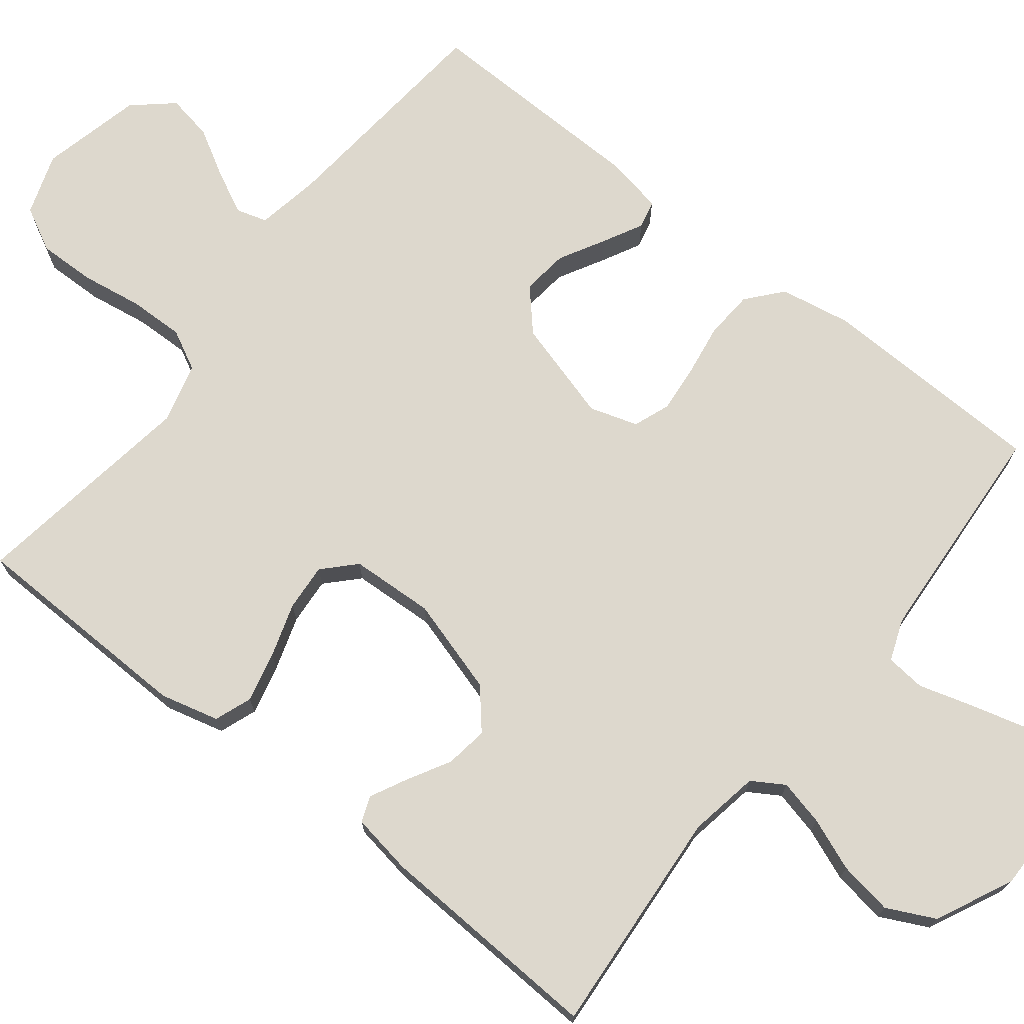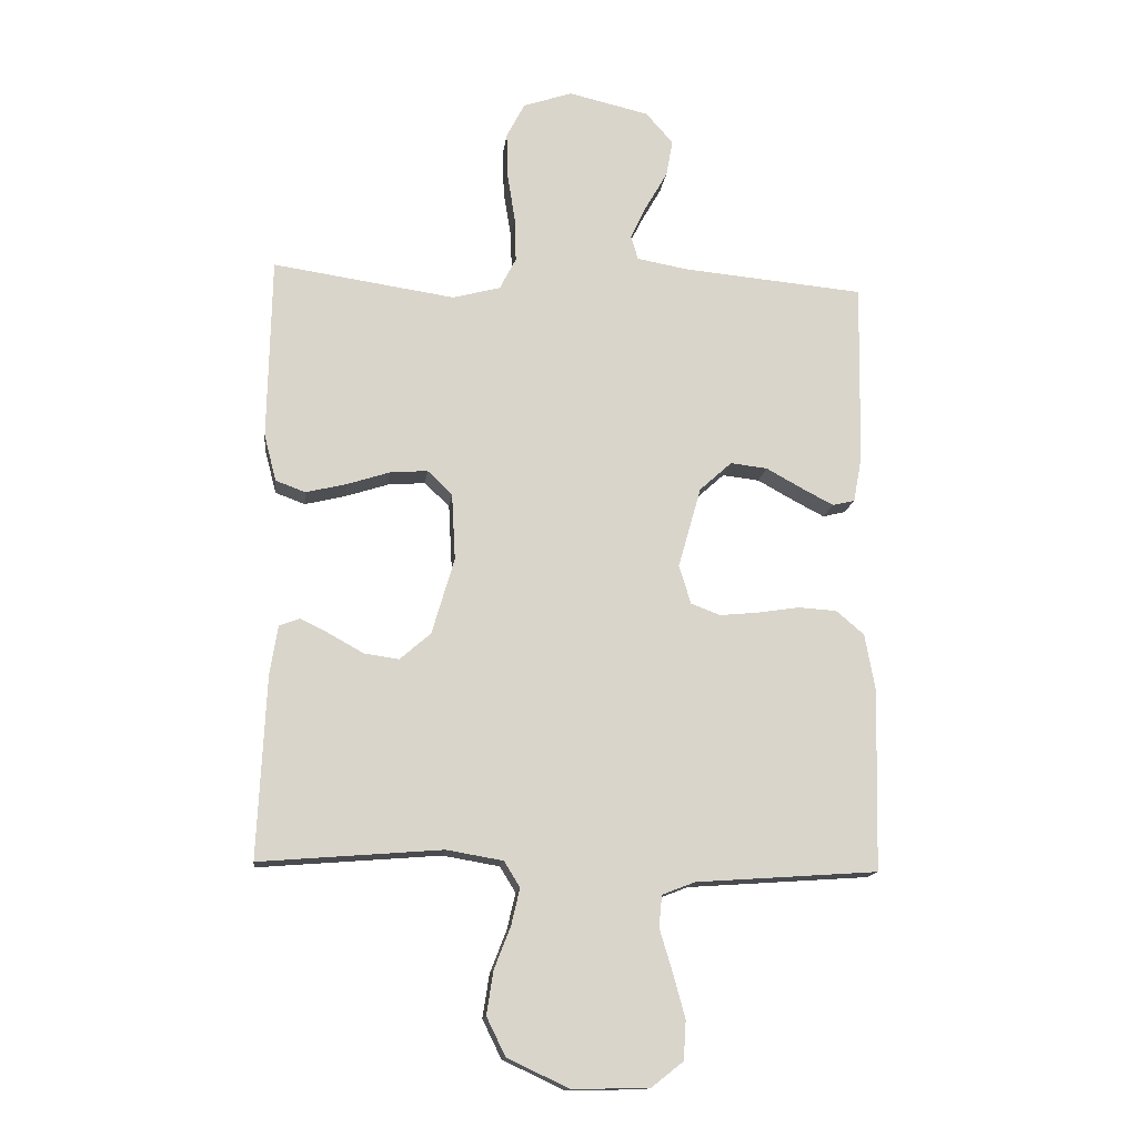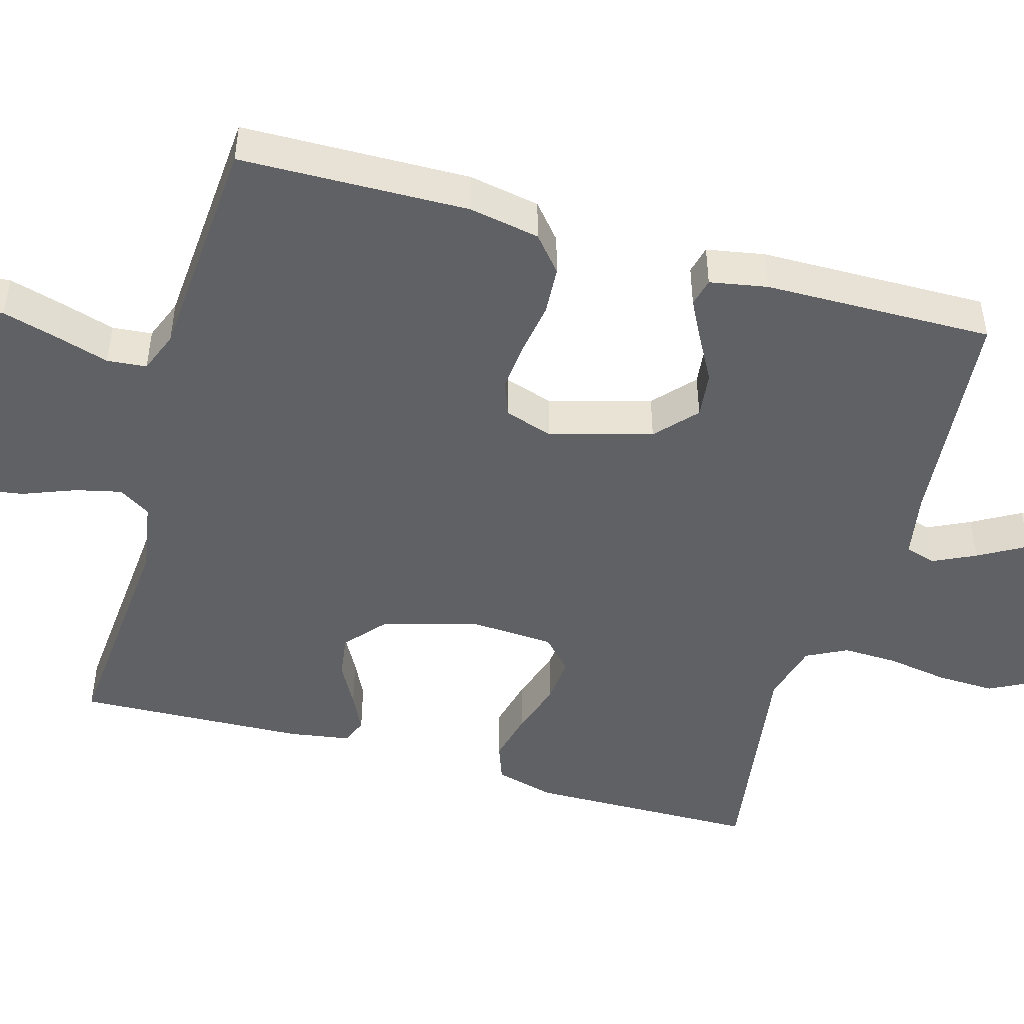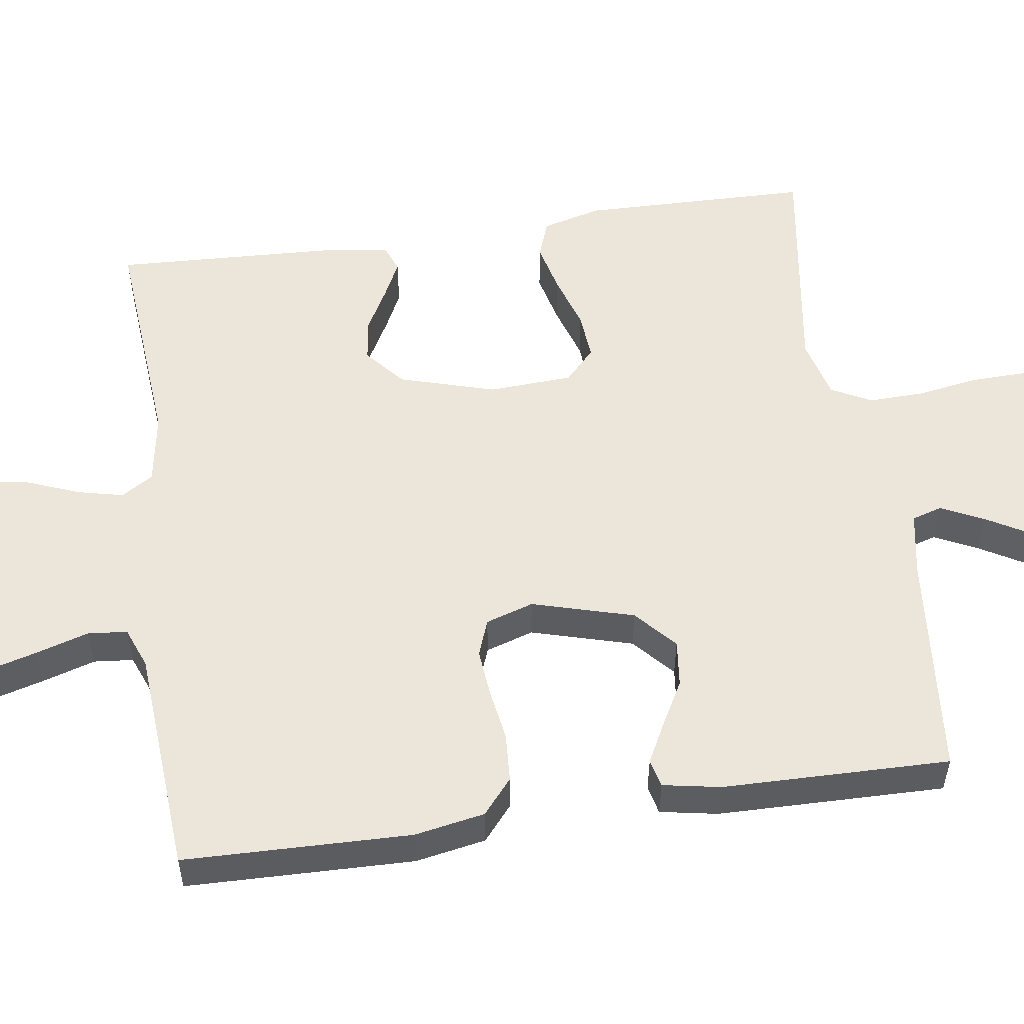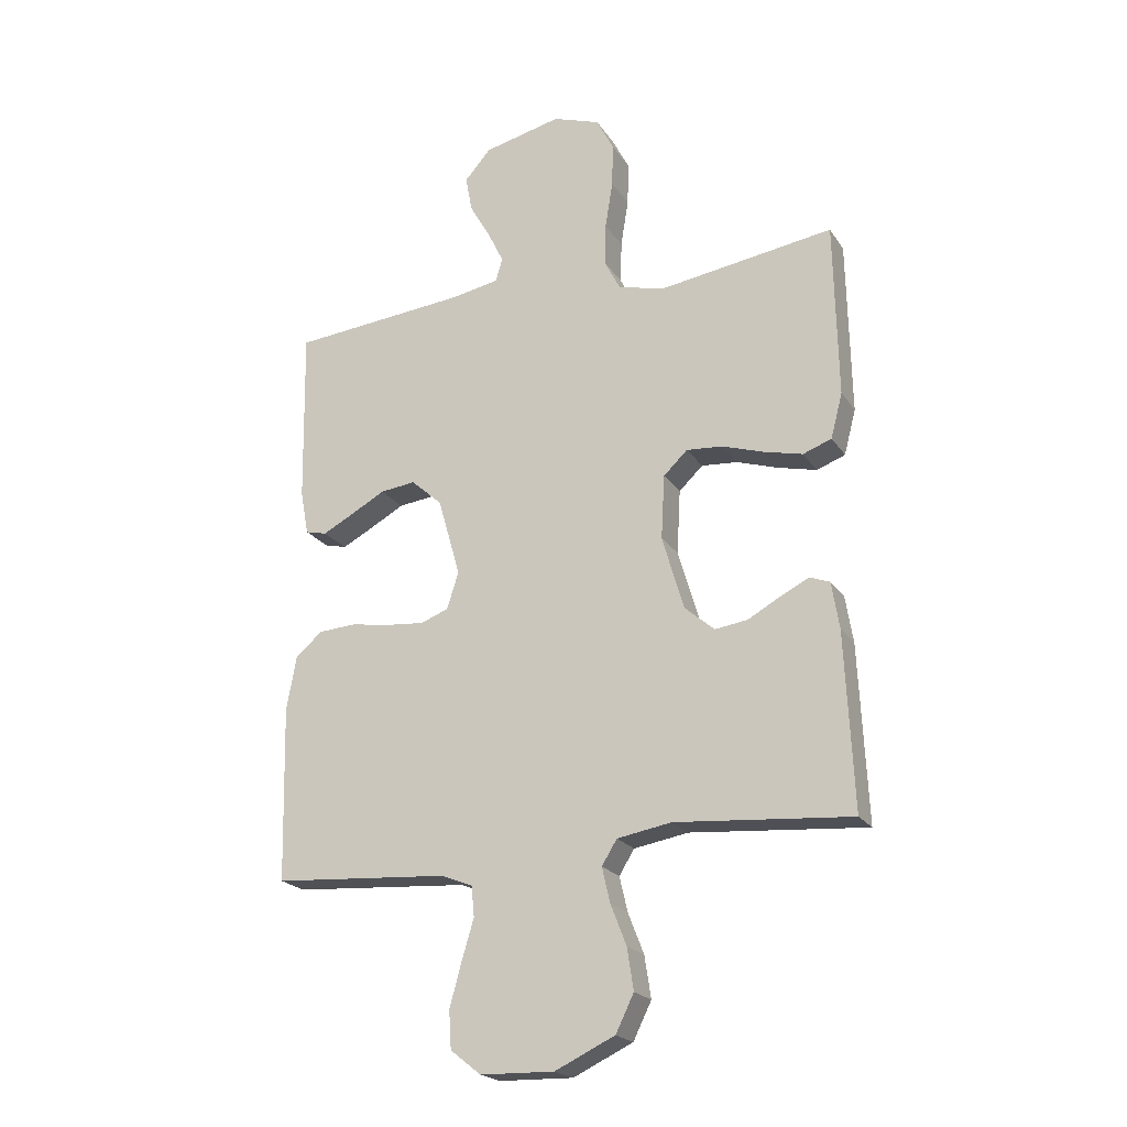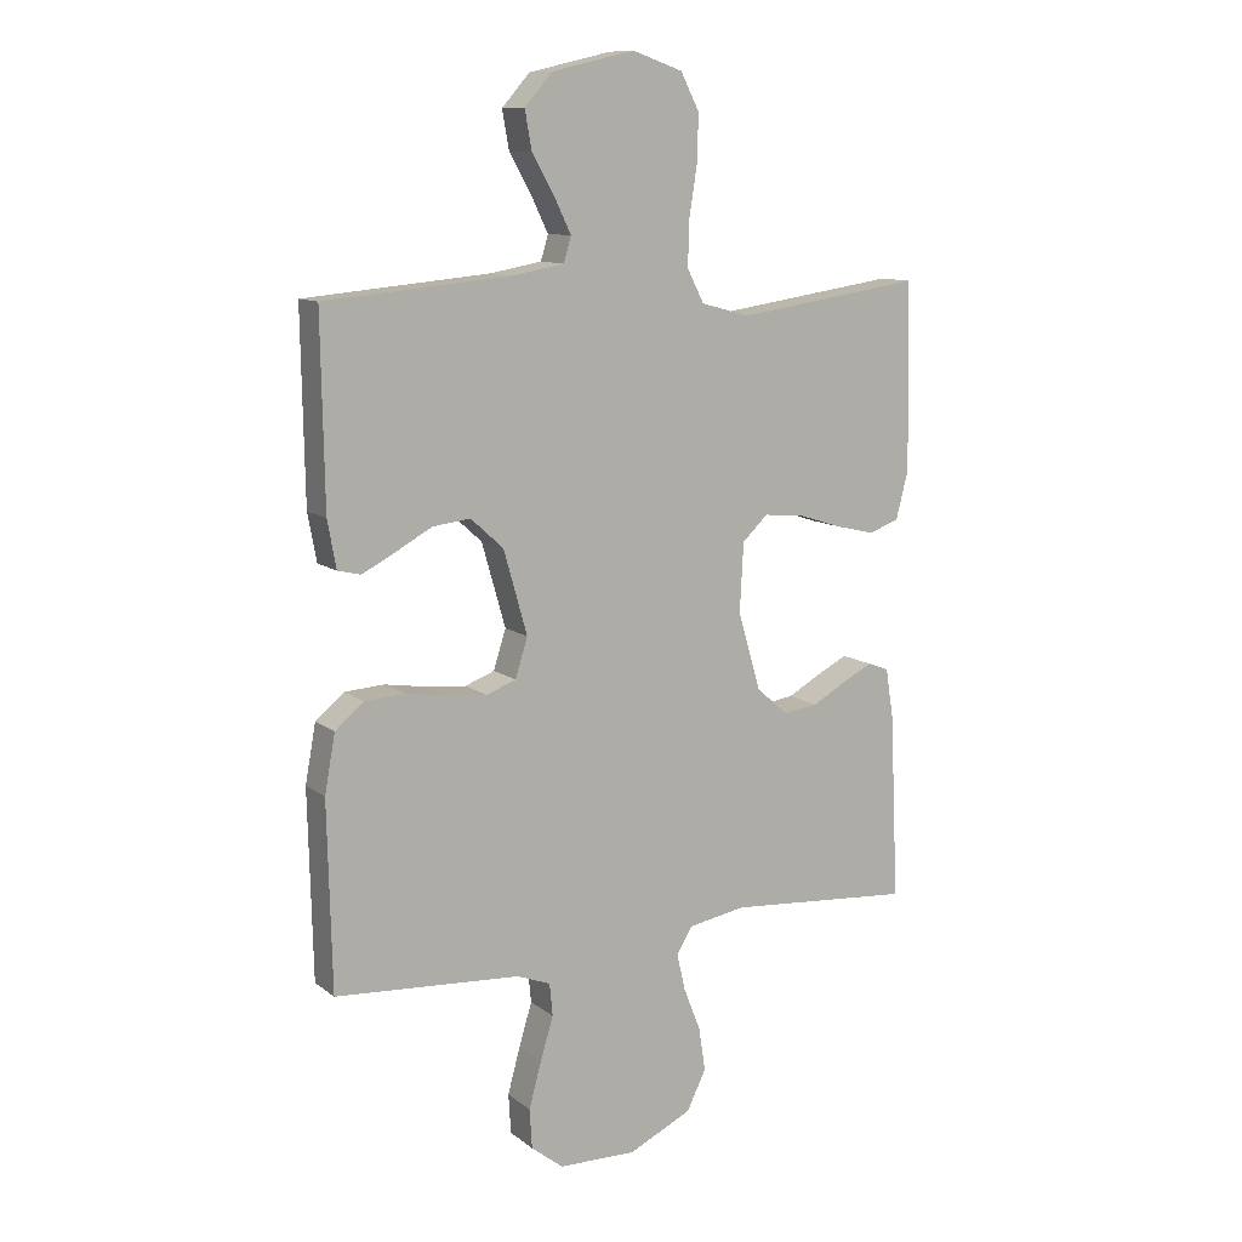
<metadata>
{"format":"obj","ext":"obj","renderer":"f3d","projection":"perspective","resolution":1024,"background":"white","views":[{"elev":72.1,"azim":128.4,"up":"+Y"},{"elev":-14.7,"azim":172.9,"up":"+Z"},{"elev":-48.0,"azim":-106.0,"up":"+Y"},{"elev":54.4,"azim":-98.3,"up":"+Y"},{"elev":-21.3,"azim":24.4,"up":"+Z"},{"elev":11.0,"azim":-30.0,"up":"+Z"}]}
</metadata>
<code>
v 0.5 0.07 0.5
v 0.506 0.07 0.2
v 0.486 0.07 0.123
v 0.437 0.07 0.105
v 0.371 0.07 0.121
v 0.3 0.07 0.144
v 0.238 0.07 0.149
v 0.197 0.07 0.11
v 0.191 0.07 0
v 0.228 0.07 -0.126
v 0.279 0.07 -0.17
v 0.335 0.07 -0.162
v 0.391 0.07 -0.131
v 0.439 0.07 -0.107
v 0.473 0.07 -0.12
v 0.486 0.07 -0.2
v 0.5 0.07 -0.5
v 0.2 0.07 -0.476
v 0.107 0.07 -0.492
v 0.081 0.07 -0.534
v 0.095 0.07 -0.594
v 0.122 0.07 -0.663
v 0.133 0.07 -0.734
v 0.102 0.07 -0.797
v 0 0.07 -0.845
v -0.126 0.07 -0.842
v -0.178 0.07 -0.801
v -0.182 0.07 -0.737
v -0.162 0.07 -0.664
v -0.141 0.07 -0.594
v -0.146 0.07 -0.542
v -0.2 0.07 -0.521
v -0.5 0.07 -0.5
v -0.507 0.07 -0.2
v -0.49 0.07 -0.107
v -0.444 0.07 -0.068
v -0.38 0.07 -0.064
v -0.311 0.07 -0.075
v -0.248 0.07 -0.081
v -0.2 0.07 -0.063
v -0.18 0.07 0
v -0.218 0.07 0.134
v -0.271 0.07 0.182
v -0.332 0.07 0.175
v -0.392 0.07 0.142
v -0.444 0.07 0.115
v -0.481 0.07 0.124
v -0.495 0.07 0.2
v -0.5 0.07 0.5
v -0.2 0.07 0.527
v -0.116 0.07 0.542
v -0.104 0.07 0.582
v -0.131 0.07 0.638
v -0.167 0.07 0.701
v -0.178 0.07 0.762
v -0.133 0.07 0.813
v 0 0.07 0.844
v 0.081 0.07 0.816
v 0.111 0.07 0.758
v 0.109 0.07 0.683
v 0.096 0.07 0.602
v 0.094 0.07 0.53
v 0.121 0.07 0.477
v 0.2 0.07 0.456
v 0.5 0 0.5
v 0.506 0 0.2
v 0.486 0 0.123
v 0.437 0 0.105
v 0.371 0 0.121
v 0.3 0 0.144
v 0.238 0 0.149
v 0.197 0 0.11
v 0.191 0 0
v 0.228 0 -0.126
v 0.279 0 -0.17
v 0.335 0 -0.162
v 0.391 0 -0.131
v 0.439 0 -0.107
v 0.473 0 -0.12
v 0.486 0 -0.2
v 0.5 0 -0.5
v 0.2 0 -0.476
v 0.107 0 -0.492
v 0.081 0 -0.534
v 0.095 0 -0.594
v 0.122 0 -0.663
v 0.133 0 -0.734
v 0.102 0 -0.797
v 0 0 -0.845
v -0.126 0 -0.842
v -0.178 0 -0.801
v -0.182 0 -0.737
v -0.162 0 -0.664
v -0.141 0 -0.594
v -0.146 0 -0.542
v -0.2 0 -0.521
v -0.5 0 -0.5
v -0.507 0 -0.2
v -0.49 0 -0.107
v -0.444 0 -0.068
v -0.38 0 -0.064
v -0.311 0 -0.075
v -0.248 0 -0.081
v -0.2 0 -0.063
v -0.18 0 0
v -0.218 0 0.134
v -0.271 0 0.182
v -0.332 0 0.175
v -0.392 0 0.142
v -0.444 0 0.115
v -0.481 0 0.124
v -0.495 0 0.2
v -0.5 0 0.5
v -0.2 0 0.527
v -0.116 0 0.542
v -0.104 0 0.582
v -0.131 0 0.638
v -0.167 0 0.701
v -0.178 0 0.762
v -0.133 0 0.813
v 0 0 0.844
v 0.081 0 0.816
v 0.111 0 0.758
v 0.109 0 0.683
v 0.096 0 0.602
v 0.094 0 0.53
v 0.121 0 0.477
v 0.2 0 0.456
f 58 59 60 61
f 58 61 62
f 57 58 62
f 56 57 62
f 53 54 55 56
f 52 53 56 62
f 51 52 62 63
f 47 48 49 50
f 47 50 51 63
f 44 45 46 47
f 35 36 37 38
f 35 38 39
f 32 33 34 35
f 31 32 35 39
f 27 28 29 30
f 25 26 27 30
f 25 30 31
f 21 22 23 24
f 20 21 24 25
f 15 16 17 18
f 15 18 19
f 12 13 14 15
f 12 15 19
f 11 12 19
f 10 11 19 20
f 3 4 5 6
f 1 2 3 6
f 64 1 6 7
f 44 47 63 64
f 43 44 64
f 42 43 64 7
f 41 42 7 8
f 40 41 8 9
f 20 25 31 39
f 20 39 40
f 9 10 20 40
f 125 124 123 122
f 126 125 122
f 126 122 121
f 126 121 120
f 120 119 118 117
f 126 120 117 116
f 127 126 116 115
f 114 113 112 111
f 127 115 114 111
f 111 110 109 108
f 102 101 100 99
f 103 102 99
f 99 98 97 96
f 103 99 96 95
f 94 93 92 91
f 94 91 90 89
f 95 94 89
f 88 87 86 85
f 89 88 85 84
f 82 81 80 79
f 83 82 79
f 79 78 77 76
f 83 79 76
f 83 76 75
f 84 83 75 74
f 70 69 68 67
f 70 67 66 65
f 71 70 65 128
f 128 127 111 108
f 128 108 107
f 71 128 107 106
f 72 71 106 105
f 73 72 105 104
f 103 95 89 84
f 104 103 84
f 104 84 74 73
f 1 65 66 2
f 2 66 67 3
f 3 67 68 4
f 4 68 69 5
f 5 69 70 6
f 6 70 71 7
f 7 71 72 8
f 8 72 73 9
f 9 73 74 10
f 10 74 75 11
f 11 75 76 12
f 12 76 77 13
f 13 77 78 14
f 14 78 79 15
f 15 79 80 16
f 16 80 81 17
f 17 81 82 18
f 18 82 83 19
f 19 83 84 20
f 20 84 85 21
f 21 85 86 22
f 22 86 87 23
f 23 87 88 24
f 24 88 89 25
f 25 89 90 26
f 26 90 91 27
f 27 91 92 28
f 28 92 93 29
f 29 93 94 30
f 30 94 95 31
f 31 95 96 32
f 32 96 97 33
f 33 97 98 34
f 34 98 99 35
f 35 99 100 36
f 36 100 101 37
f 37 101 102 38
f 38 102 103 39
f 39 103 104 40
f 40 104 105 41
f 41 105 106 42
f 42 106 107 43
f 43 107 108 44
f 44 108 109 45
f 45 109 110 46
f 46 110 111 47
f 47 111 112 48
f 48 112 113 49
f 49 113 114 50
f 50 114 115 51
f 51 115 116 52
f 52 116 117 53
f 53 117 118 54
f 54 118 119 55
f 55 119 120 56
f 56 120 121 57
f 57 121 122 58
f 58 122 123 59
f 59 123 124 60
f 60 124 125 61
f 61 125 126 62
f 62 126 127 63
f 63 127 128 64
f 64 128 65 1

</code>
